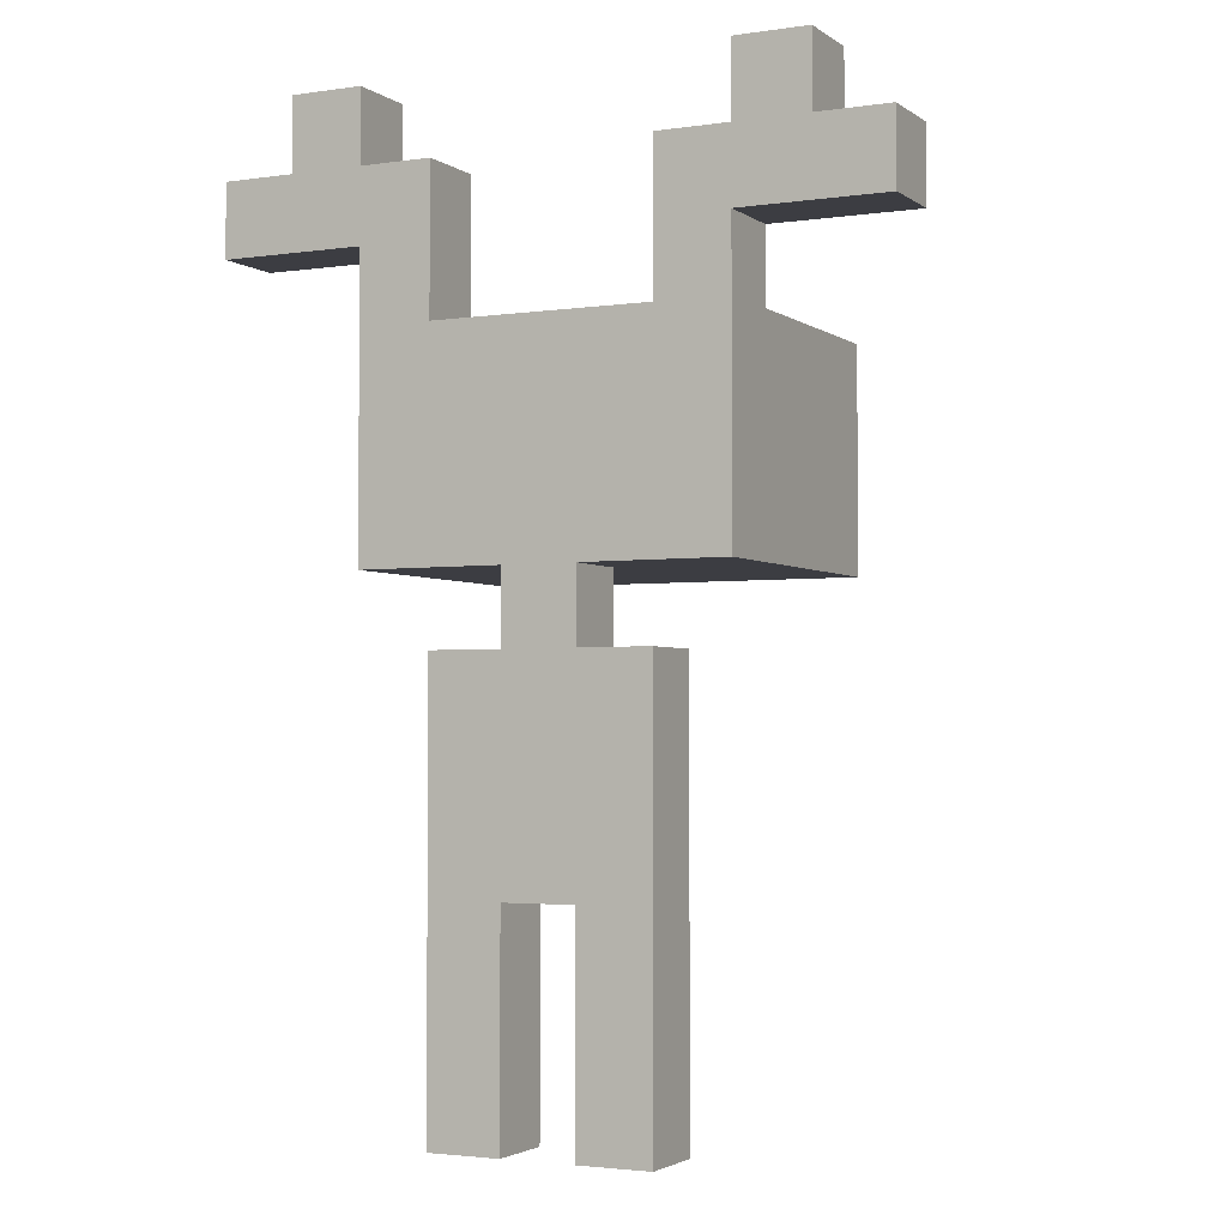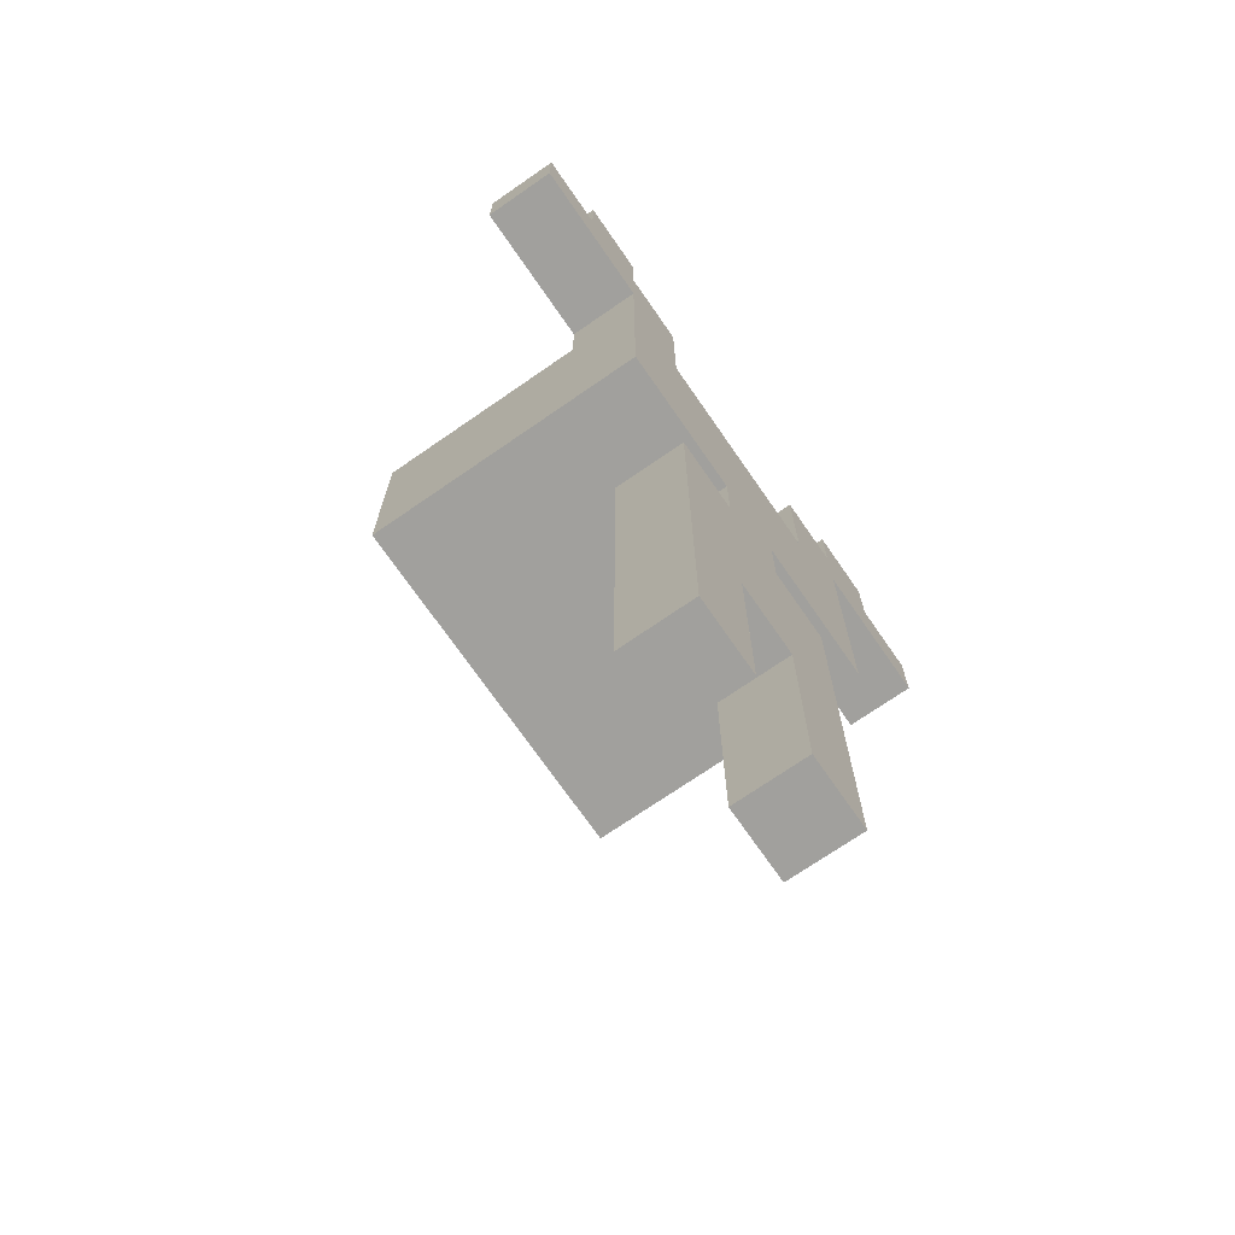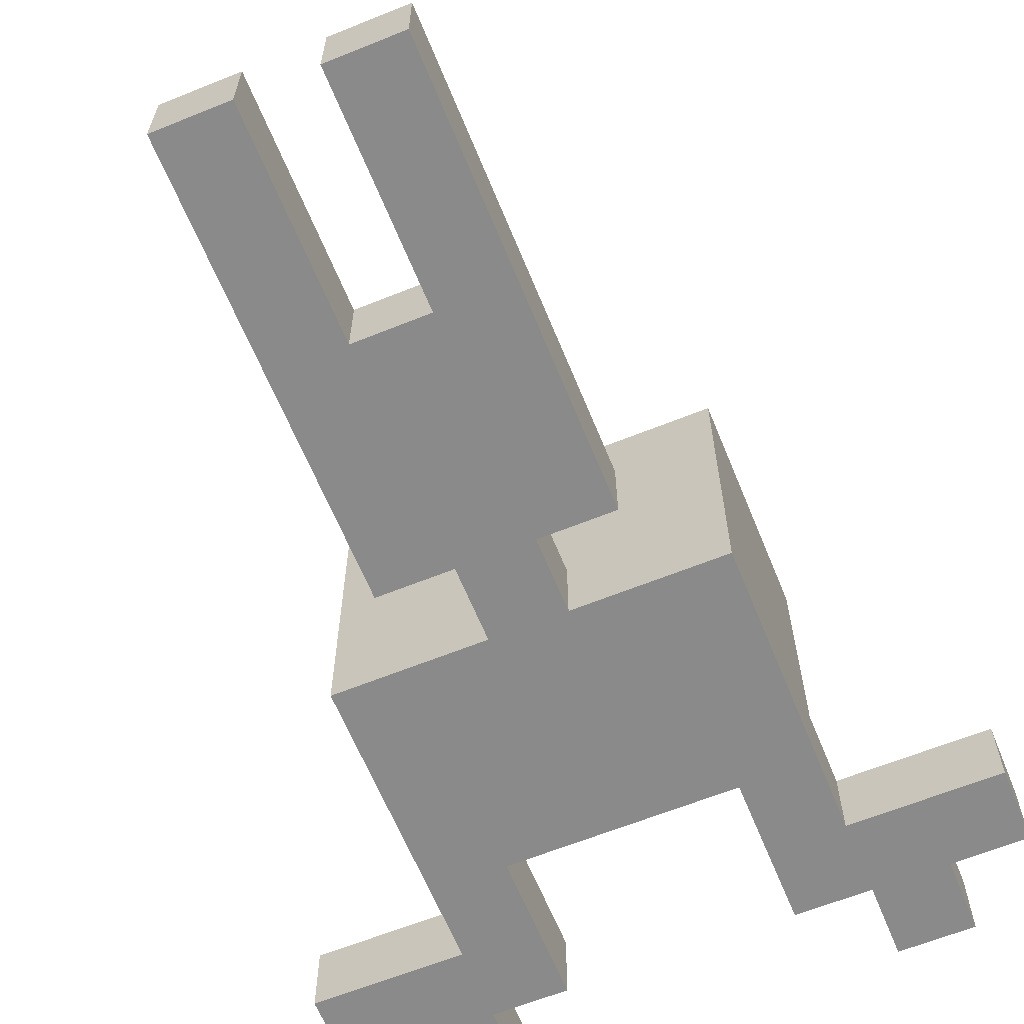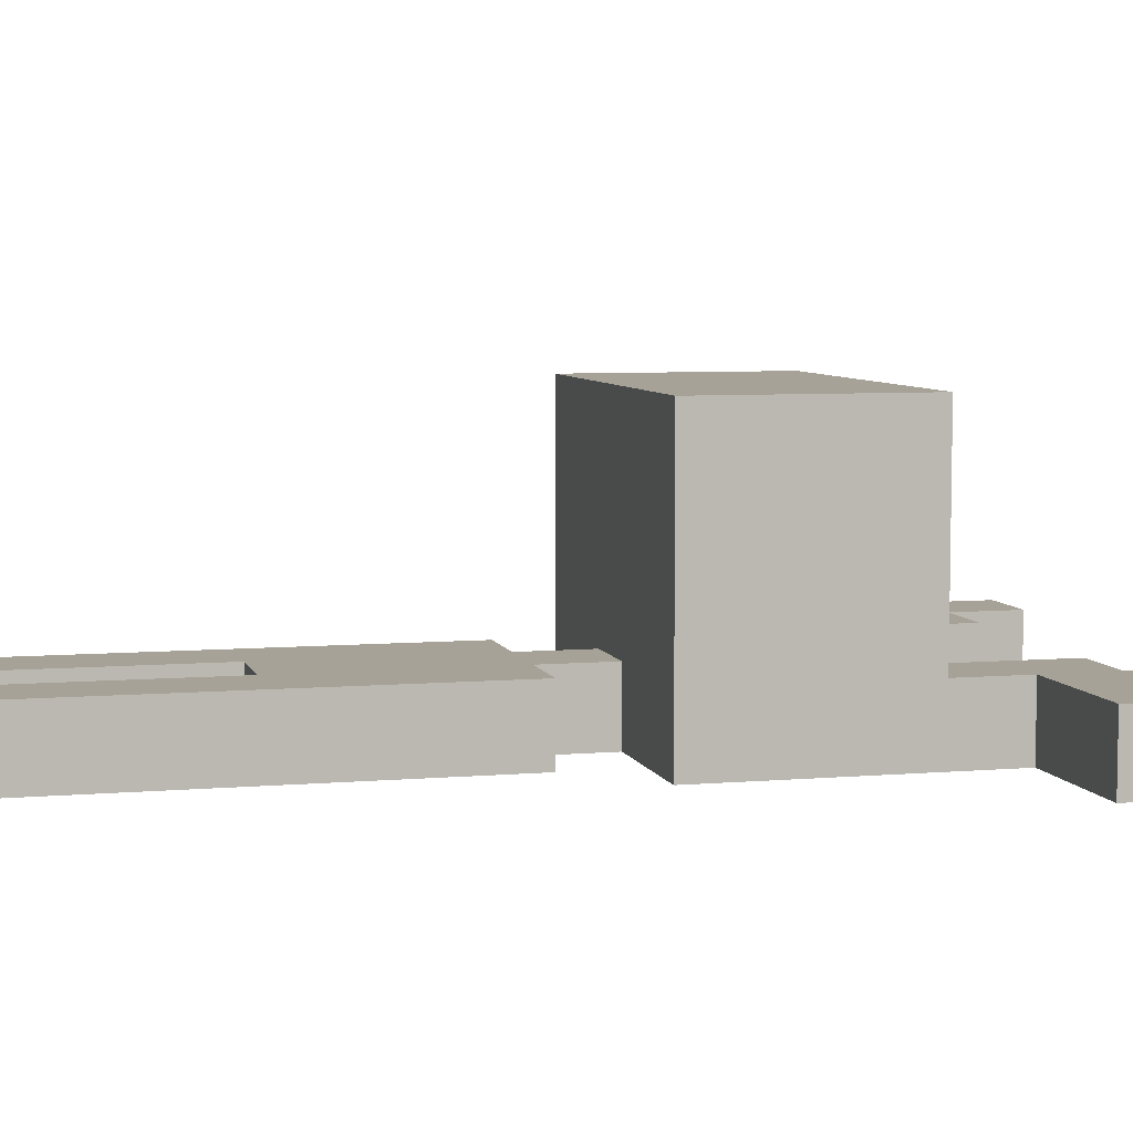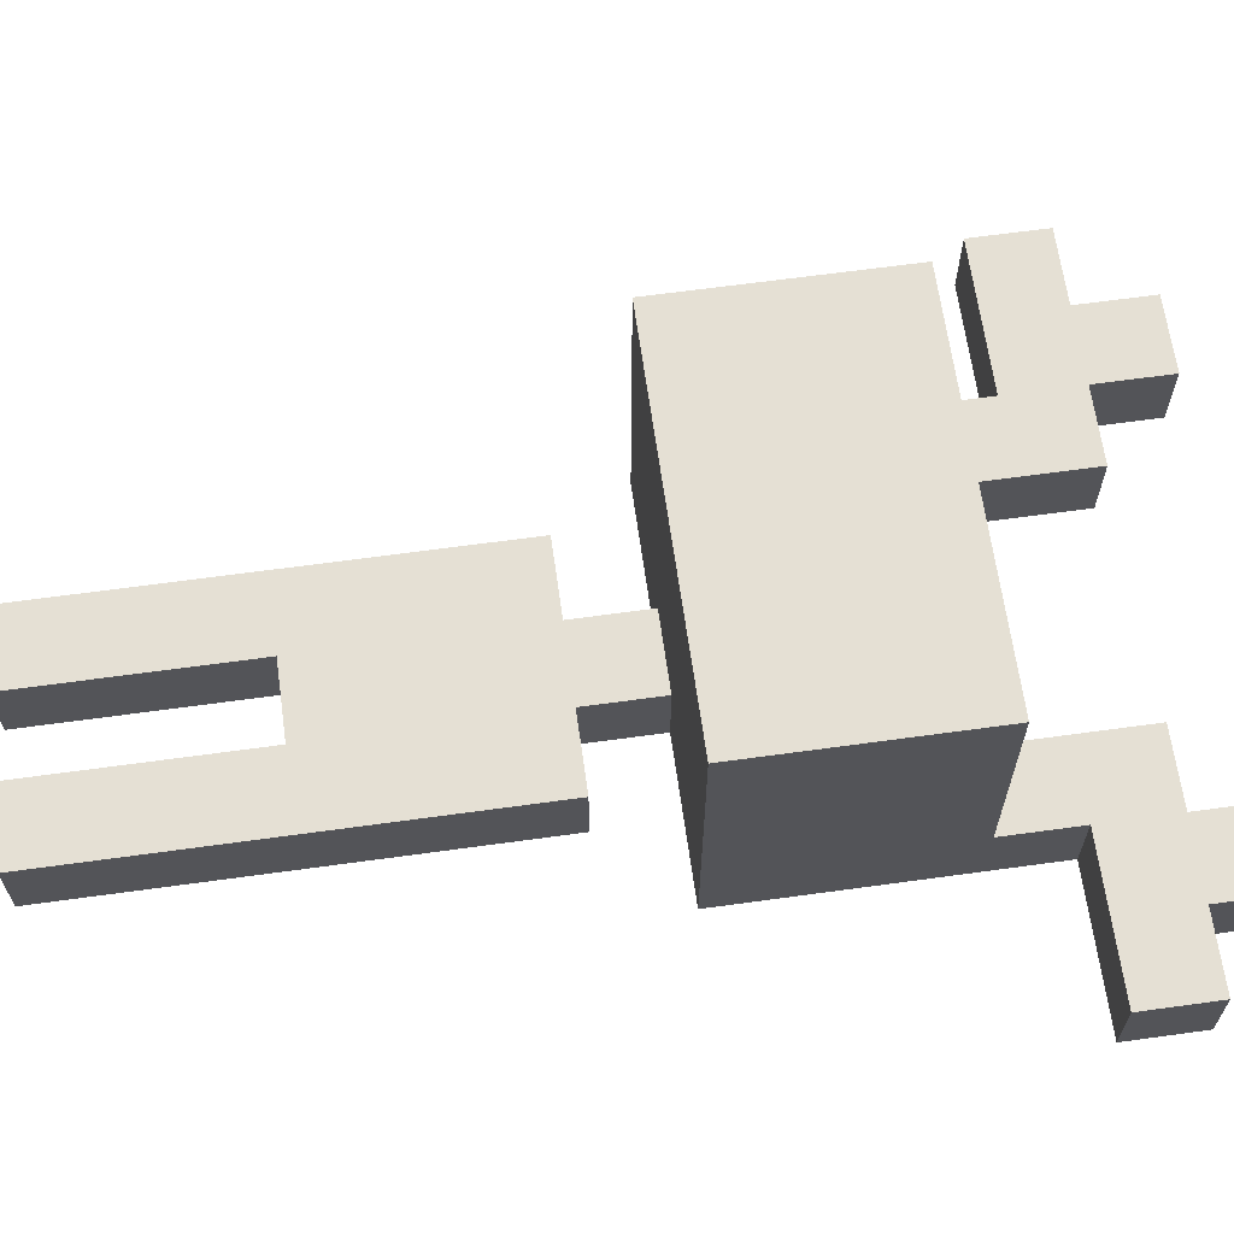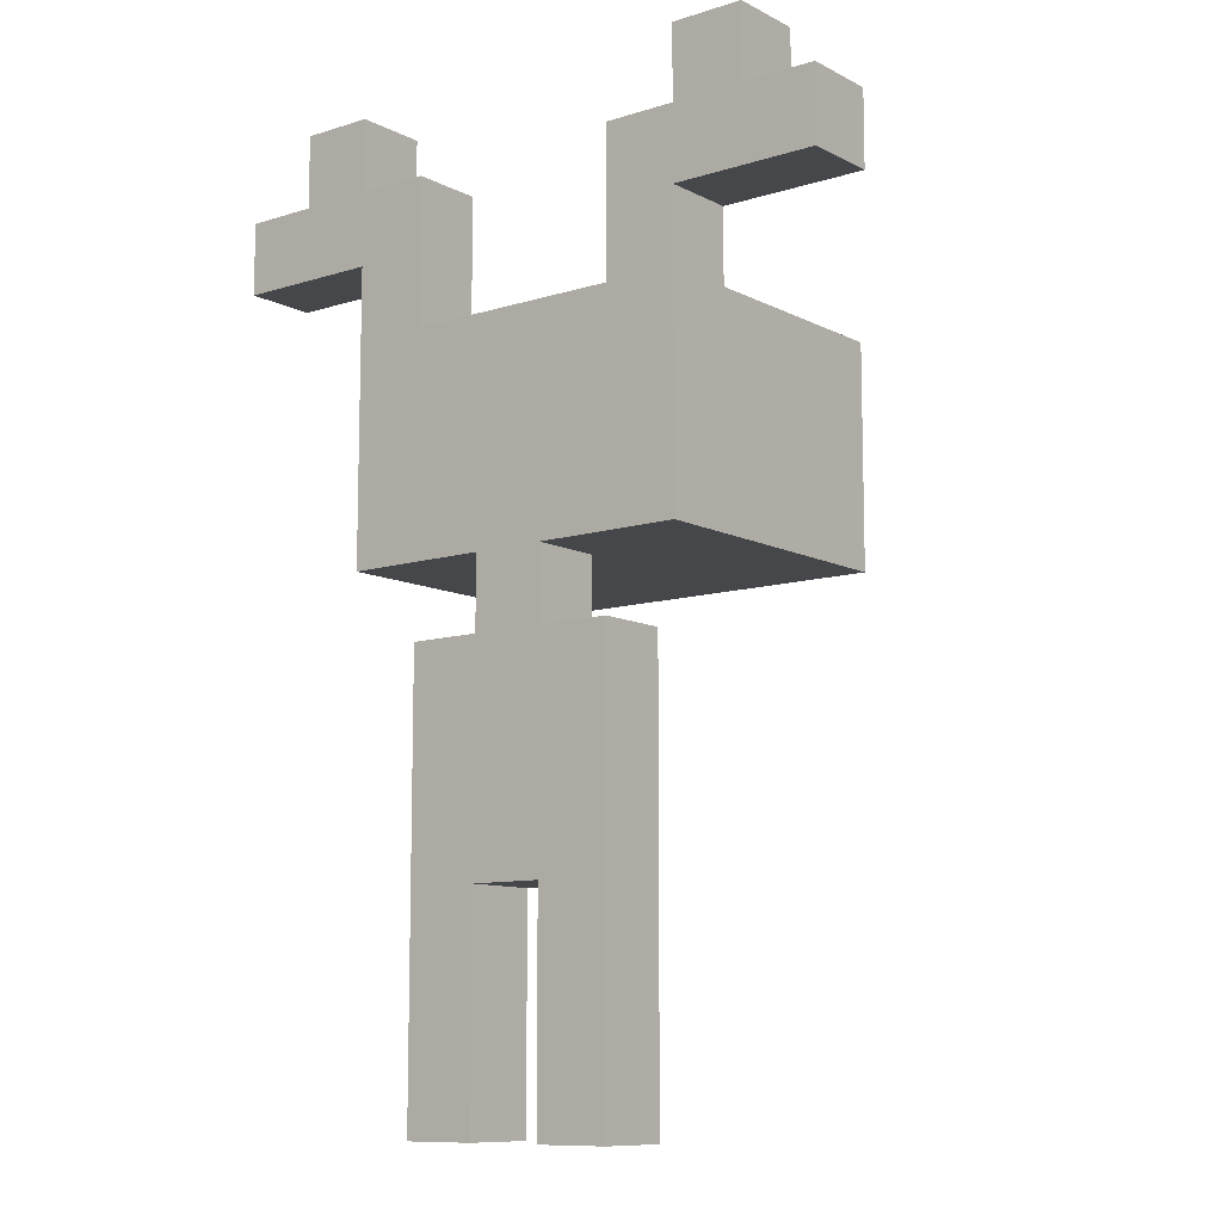
<metadata>
{"format":"obj","ext":"obj","renderer":"f3d","projection":"perspective","resolution":1024,"background":"white","views":[{"elev":-2.9,"azim":-153.6,"up":"+Y"},{"elev":-71.7,"azim":124.7,"up":"+Y"},{"elev":-63.4,"azim":22.2,"up":"+Z"},{"elev":6.5,"azim":75.7,"up":"+Z"},{"elev":65.2,"azim":82.1,"up":"+Z"},{"elev":-10.2,"azim":-141.7,"up":"+Y"}]}
</metadata>
<code>
o
v 0.2 3.1 -0.6
v 0.2 3.1 -0.7
v 0.2 3.2 -0.6
v 0.2 3.2 -0.7
v 0.3 3.2 -0.6
v 0.3 3.2 -0.7
v 0.3 3.3 -0.6
v 0.3 3.3 -0.7
v 0.4 2.7 -0.3
v 0.4 2.7 -0.7
v 0.4 2.8 -0.5
v 0.4 2.8 -0.6
v 0.4 2.9 -0.5
v 0.4 2.9 -0.6
v 0.4 3 -0.3
v 0.4 3 -0.6
v 0.4 3 -0.7
v 0.4 3.1 -0.6
v 0.4 3.1 -0.7
v 0.5 2 -0.6
v 0.5 2 -0.7
v 0.5 2.3 -0.6
v 0.5 2.3 -0.7
v 0.5 2.6 -0.6
v 0.5 2.6 -0.7
v 0.6 2.6 -0.6
v 0.6 2.6 -0.7
v 0.6 2.7 -0.6
v 0.6 2.7 -0.7
v 0.7 2 -0.6
v 0.7 2 -0.7
v 0.7 2.3 -0.6
v 0.7 2.3 -0.7
v 0.8 3 -0.6
v 0.8 3 -0.7
v 0.8 3.2 -0.6
v 0.8 3.2 -0.7
v 0.9 3.2 -0.6
v 0.9 3.2 -0.7
v 0.9 3.3 -0.6
v 0.9 3.3 -0.7
v 0.4 3.2 -0.6
v 0.4 3.2 -0.7
v 0.4 3.3 -0.6
v 0.4 3.3 -0.7
v 0.5 3 -0.6
v 0.5 3 -0.7
v 0.5 3.2 -0.6
v 0.5 3.2 -0.7
v 0.6 2 -0.6
v 0.6 2 -0.7
v 0.6 2.3 -0.6
v 0.6 2.3 -0.7
v 0.7 2.6 -0.6
v 0.7 2.6 -0.7
v 0.7 2.7 -0.6
v 0.7 2.7 -0.7
v 0.8 2 -0.6
v 0.8 2 -0.7
v 0.8 2.3 -0.6
v 0.8 2.3 -0.7
v 0.8 2.6 -0.6
v 0.8 2.6 -0.7
v 0.9 2.7 -0.3
v 0.9 2.7 -0.7
v 0.9 2.8 -0.5
v 0.9 2.8 -0.6
v 0.9 2.9 -0.5
v 0.9 2.9 -0.6
v 0.9 3 -0.3
v 0.9 3 -0.6
v 0.9 3 -0.7
v 0.9 3.1 -0.6
v 0.9 3.1 -0.7
v 1 3.2 -0.6
v 1 3.2 -0.7
v 1 3.3 -0.6
v 1 3.3 -0.7
v 1.1 3.1 -0.6
v 1.1 3.1 -0.7
v 1.1 3.2 -0.6
v 1.1 3.2 -0.7
v 0.4 2.7 -0.3
v 0.4 3 -0.3
v 0.6 2.8 -0.3
v 0.6 2.9 -0.3
v 0.7 2.8 -0.3
v 0.7 2.9 -0.3
v 0.9 2.7 -0.3
v 0.9 3 -0.3
v 0.2 3.1 -0.6
v 0.2 3.2 -0.6
v 0.3 3.2 -0.6
v 0.3 3.3 -0.6
v 0.4 3 -0.6
v 0.4 3.1 -0.6
v 0.4 3.2 -0.6
v 0.4 3.3 -0.6
v 0.5 2 -0.6
v 0.5 2.3 -0.6
v 0.5 2.6 -0.6
v 0.5 3 -0.6
v 0.5 3.2 -0.6
v 0.6 2 -0.6
v 0.6 2.3 -0.6
v 0.6 2.6 -0.6
v 0.6 2.7 -0.6
v 0.7 2 -0.6
v 0.7 2.3 -0.6
v 0.7 2.6 -0.6
v 0.7 2.7 -0.6
v 0.8 2 -0.6
v 0.8 2.3 -0.6
v 0.8 2.6 -0.6
v 0.8 3 -0.6
v 0.8 3.2 -0.6
v 0.9 3 -0.6
v 0.9 3.1 -0.6
v 0.9 3.2 -0.6
v 0.9 3.3 -0.6
v 1 3.2 -0.6
v 1 3.3 -0.6
v 1.1 3.1 -0.6
v 1.1 3.2 -0.6
v 0.2 3.1 -0.7
v 0.2 3.2 -0.7
v 0.3 3.2 -0.7
v 0.3 3.3 -0.7
v 0.4 2.7 -0.7
v 0.4 3 -0.7
v 0.4 3.1 -0.7
v 0.4 3.2 -0.7
v 0.4 3.3 -0.7
v 0.5 2 -0.7
v 0.5 2.3 -0.7
v 0.5 2.6 -0.7
v 0.5 3 -0.7
v 0.5 3.2 -0.7
v 0.6 2 -0.7
v 0.6 2.3 -0.7
v 0.6 2.6 -0.7
v 0.6 2.7 -0.7
v 0.6 2.8 -0.7
v 0.7 2 -0.7
v 0.7 2.3 -0.7
v 0.7 2.6 -0.7
v 0.7 2.7 -0.7
v 0.7 2.8 -0.7
v 0.8 2 -0.7
v 0.8 2.3 -0.7
v 0.8 2.6 -0.7
v 0.8 3 -0.7
v 0.8 3.2 -0.7
v 0.9 2.7 -0.7
v 0.9 3 -0.7
v 0.9 3.1 -0.7
v 0.9 3.2 -0.7
v 0.9 3.3 -0.7
v 1 3.2 -0.7
v 1 3.3 -0.7
v 1.1 3.1 -0.7
v 1.1 3.2 -0.7
v 0.5 2 -0.6
v 0.6 2 -0.6
v 0.7 2 -0.6
v 0.8 2 -0.6
v 0.5 2 -0.7
v 0.6 2 -0.7
v 0.7 2 -0.7
v 0.8 2 -0.7
v 0.6 2.3 -0.6
v 0.7 2.3 -0.6
v 0.6 2.3 -0.7
v 0.7 2.3 -0.7
v 0.4 2.7 -0.3
v 0.9 2.7 -0.3
v 0.5 2.7 -0.4
v 0.8 2.7 -0.4
v 0.5 2.7 -0.6
v 0.6 2.7 -0.6
v 0.7 2.7 -0.6
v 0.8 2.7 -0.6
v 0.4 2.7 -0.7
v 0.6 2.7 -0.7
v 0.7 2.7 -0.7
v 0.9 2.7 -0.7
v 0.2 3.1 -0.6
v 0.4 3.1 -0.6
v 0.9 3.1 -0.6
v 1.1 3.1 -0.6
v 0.2 3.1 -0.7
v 0.4 3.1 -0.7
v 0.9 3.1 -0.7
v 1.1 3.1 -0.7
v 0.5 2.6 -0.6
v 0.6 2.6 -0.6
v 0.7 2.6 -0.6
v 0.8 2.6 -0.6
v 0.5 2.6 -0.7
v 0.6 2.6 -0.7
v 0.7 2.6 -0.7
v 0.8 2.6 -0.7
v 0.4 3 -0.3
v 0.9 3 -0.3
v 0.4 3 -0.6
v 0.5 3 -0.6
v 0.8 3 -0.6
v 0.9 3 -0.6
v 0.5 3 -0.7
v 0.8 3 -0.7
v 0.2 3.2 -0.6
v 0.3 3.2 -0.6
v 0.4 3.2 -0.6
v 0.5 3.2 -0.6
v 0.8 3.2 -0.6
v 0.9 3.2 -0.6
v 1 3.2 -0.6
v 1.1 3.2 -0.6
v 0.2 3.2 -0.7
v 0.3 3.2 -0.7
v 0.4 3.2 -0.7
v 0.5 3.2 -0.7
v 0.8 3.2 -0.7
v 0.9 3.2 -0.7
v 1 3.2 -0.7
v 1.1 3.2 -0.7
v 0.3 3.3 -0.6
v 0.4 3.3 -0.6
v 0.9 3.3 -0.6
v 1 3.3 -0.6
v 0.3 3.3 -0.7
v 0.4 3.3 -0.7
v 0.9 3.3 -0.7
v 1 3.3 -0.7
f 3 2 1
f 4 2 3
f 7 6 5
f 8 6 7
f 11 10 9
f 12 10 11
f 13 11 9
f 13 12 11
f 14 10 12
f 14 12 13
f 15 13 9
f 15 14 13
f 16 10 14
f 16 14 15
f 17 10 16
f 18 17 16
f 19 17 18
f 22 21 20
f 23 21 22
f 24 23 22
f 25 23 24
f 28 27 26
f 29 27 28
f 32 31 30
f 33 31 32
f 36 35 34
f 37 35 36
f 40 39 38
f 41 39 40
f 42 43 44
f 44 43 45
f 46 47 48
f 48 47 49
f 50 51 52
f 52 51 53
f 54 55 56
f 56 55 57
f 58 59 60
f 60 59 61
f 60 61 62
f 62 61 63
f 64 65 66
f 66 65 67
f 64 66 68
f 66 67 68
f 67 65 69
f 68 67 69
f 64 68 70
f 68 69 70
f 69 65 71
f 70 69 71
f 71 65 72
f 71 72 73
f 73 72 74
f 75 76 77
f 77 76 78
f 79 80 81
f 81 80 82
f 85 84 83
f 86 84 85
f 87 85 83
f 87 86 85
f 88 84 86
f 88 86 87
f 89 87 83
f 89 88 87
f 90 84 88
f 90 88 89
f 93 92 91
f 96 93 91
f 96 94 93
f 97 94 96
f 98 94 97
f 102 96 95
f 102 97 96
f 103 97 102
f 104 100 99
f 105 101 100
f 105 100 104
f 106 101 105
f 109 106 105
f 110 107 106
f 110 106 109
f 111 107 110
f 112 109 108
f 113 110 109
f 113 109 112
f 114 110 113
f 117 116 115
f 118 116 117
f 119 116 118
f 121 119 118
f 121 120 119
f 122 120 121
f 123 121 118
f 124 121 123
f 125 126 127
f 125 127 131
f 127 128 131
f 131 128 132
f 132 128 133
f 129 130 137
f 130 131 137
f 131 132 137
f 137 132 138
f 134 135 139
f 135 136 140
f 139 135 140
f 140 136 141
f 129 137 142
f 142 137 143
f 140 141 145
f 141 142 146
f 145 141 146
f 142 143 147
f 146 142 147
f 143 137 148
f 147 143 148
f 144 145 149
f 145 146 150
f 149 145 150
f 150 146 151
f 148 137 152
f 147 148 152
f 147 152 154
f 152 153 155
f 154 152 155
f 155 153 156
f 156 153 157
f 156 157 159
f 157 158 159
f 159 158 160
f 156 159 161
f 161 159 162
f 167 164 163
f 168 164 167
f 169 166 165
f 170 166 169
f 173 172 171
f 174 172 173
f 177 176 175
f 178 176 177
f 179 177 175
f 179 178 177
f 180 178 179
f 181 178 180
f 182 176 178
f 182 178 181
f 183 179 175
f 183 180 179
f 184 180 183
f 185 182 181
f 186 176 182
f 186 182 185
f 191 188 187
f 192 188 191
f 193 190 189
f 194 190 193
f 195 196 199
f 199 196 200
f 197 198 201
f 201 198 202
f 203 204 205
f 205 204 206
f 206 204 207
f 207 204 208
f 206 207 209
f 209 207 210
f 211 212 219
f 219 212 220
f 213 214 221
f 221 214 222
f 215 216 223
f 223 216 224
f 217 218 225
f 225 218 226
f 227 228 231
f 231 228 232
f 229 230 233
f 233 230 234

</code>
